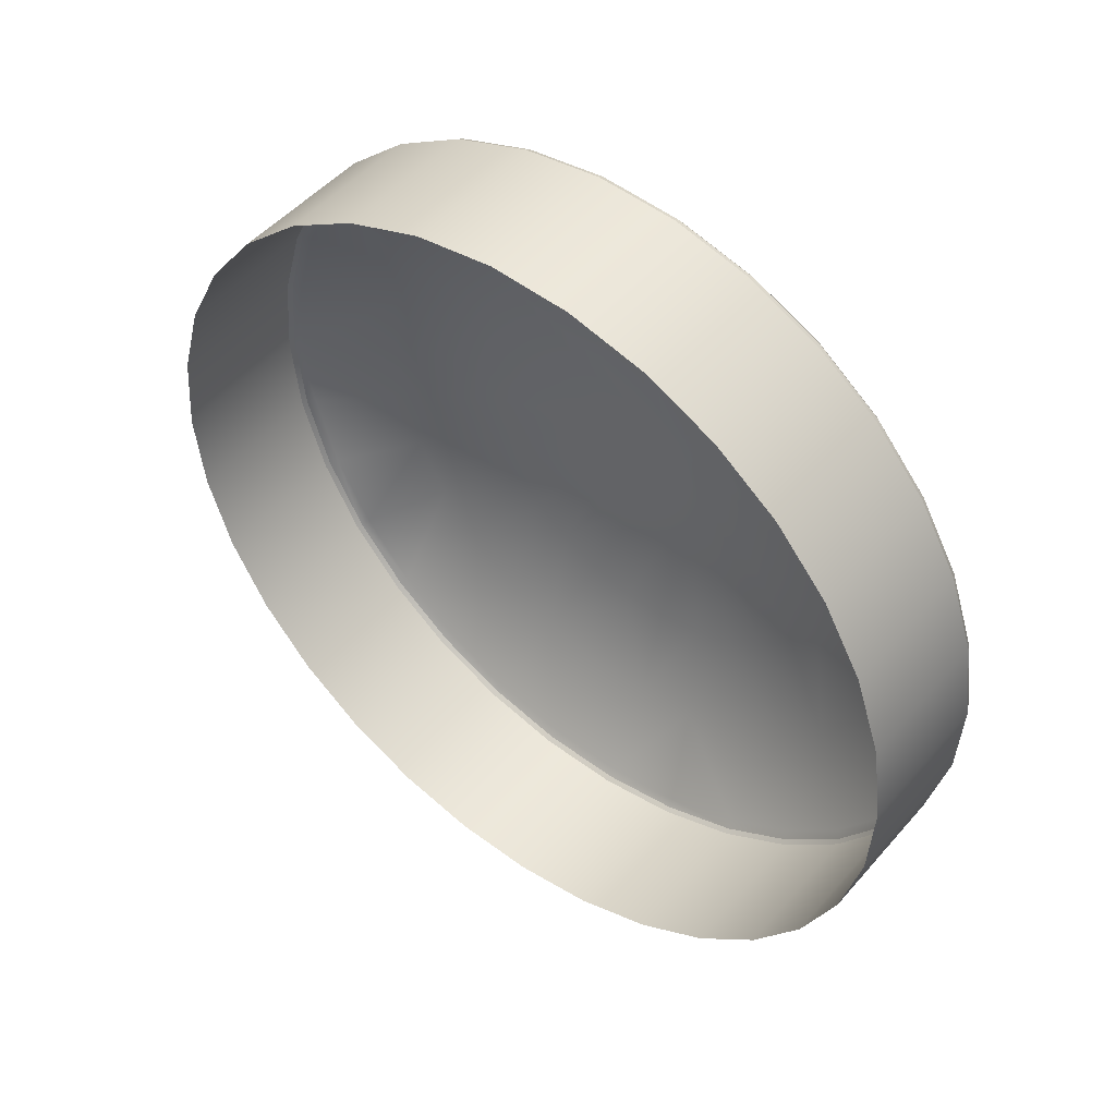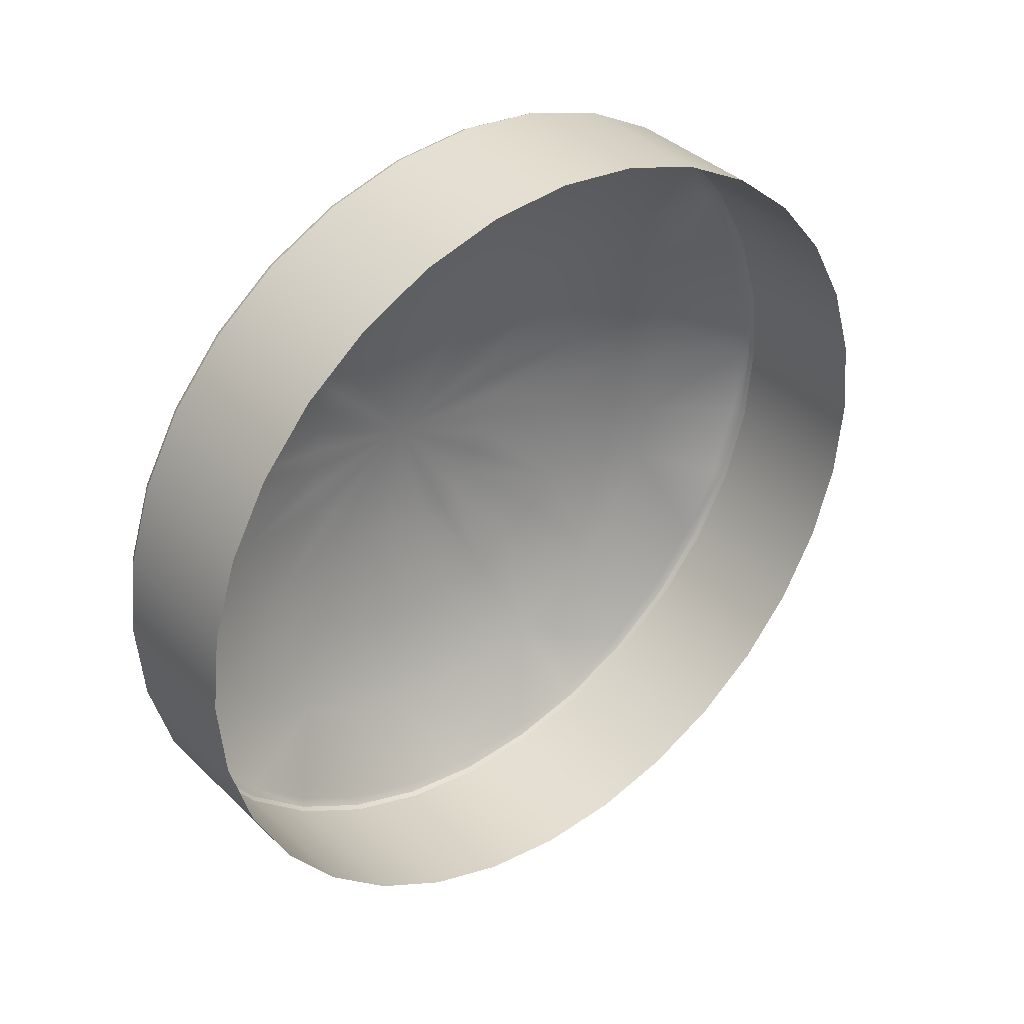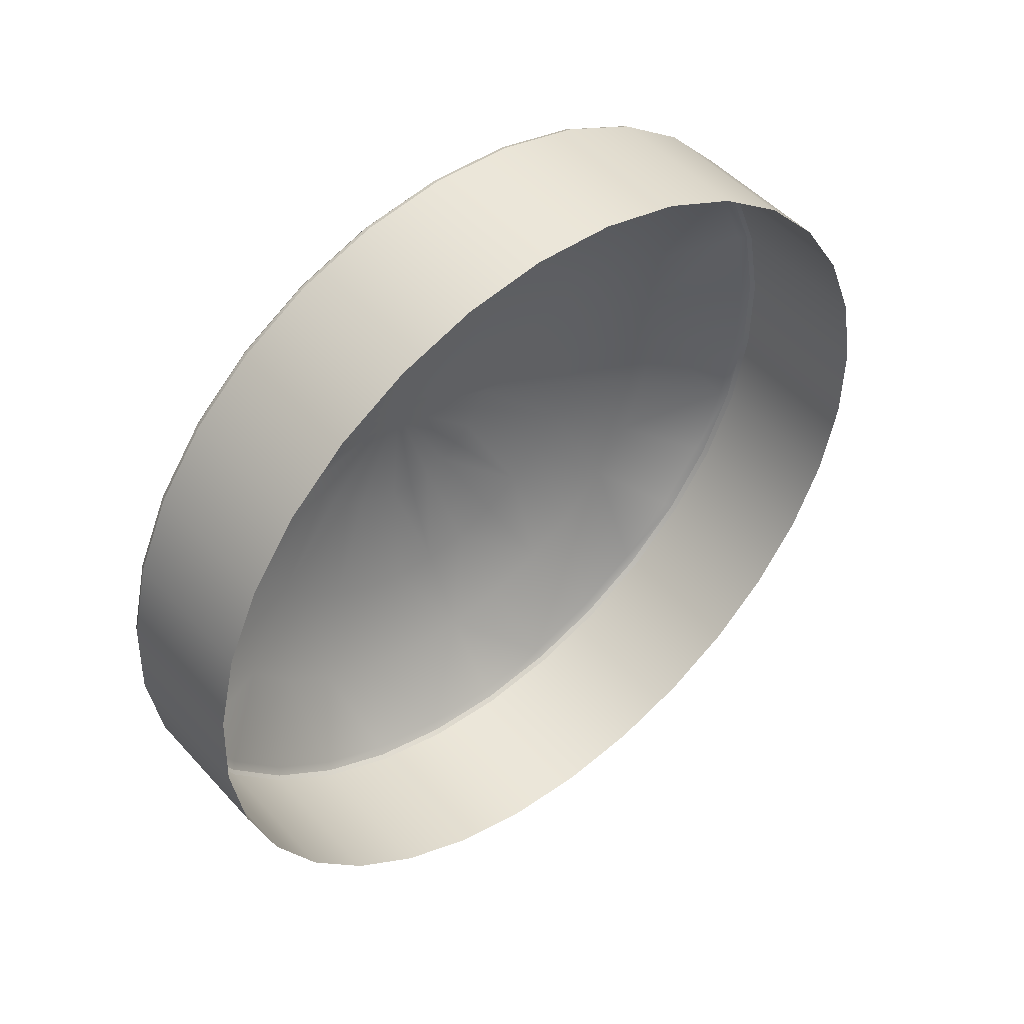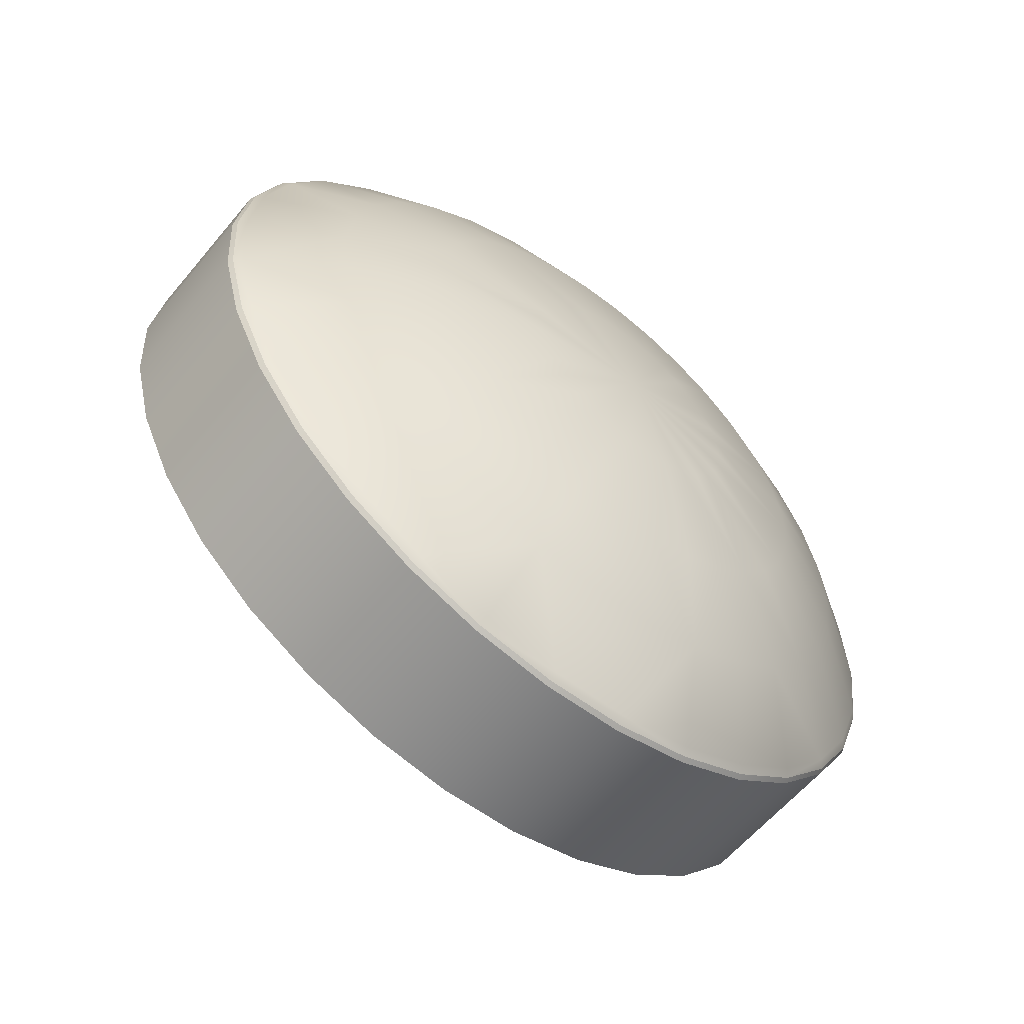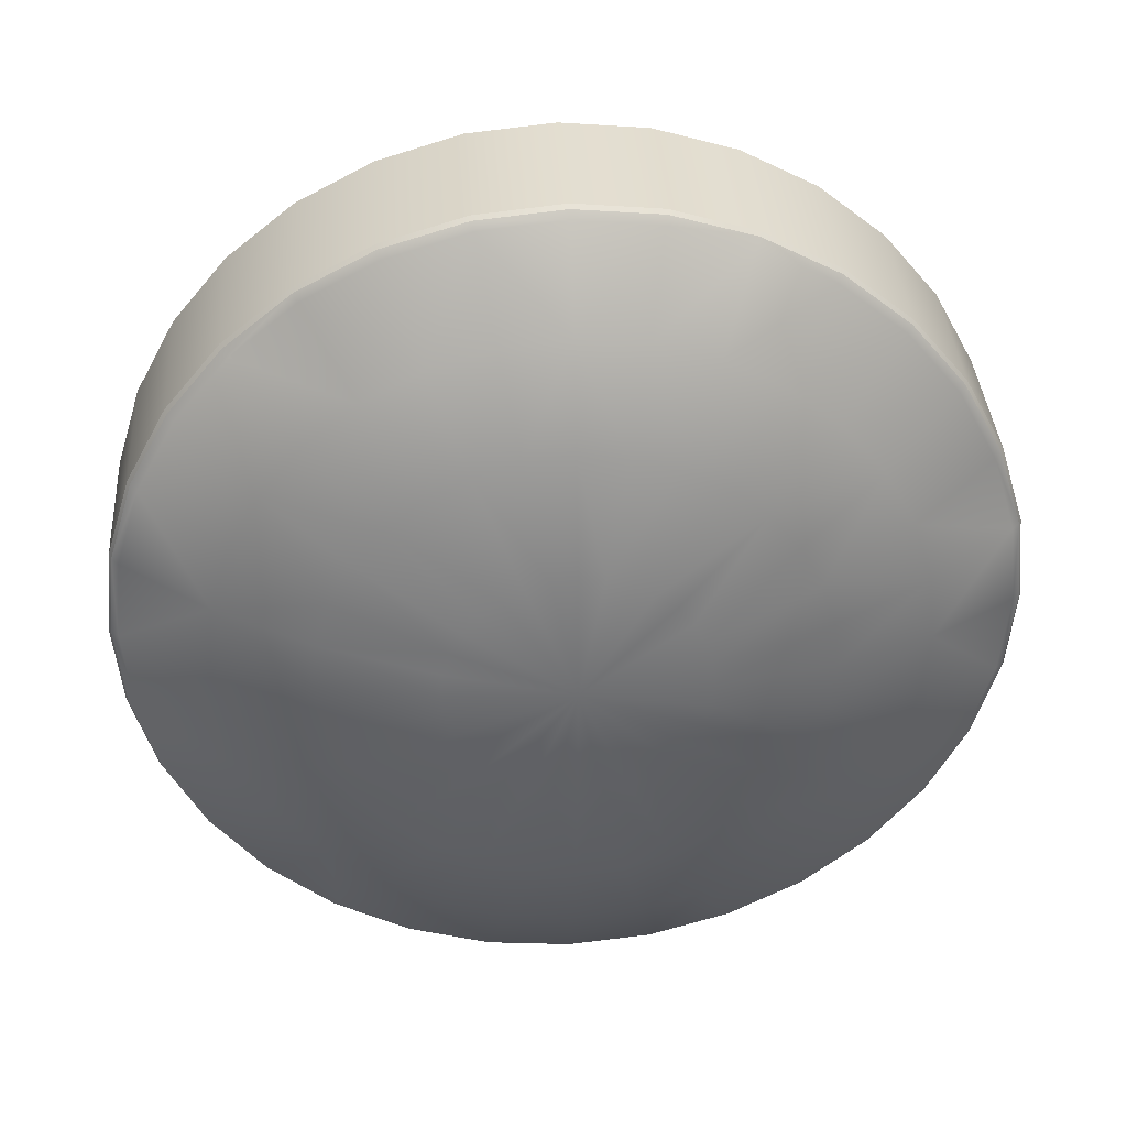
<metadata>
{"format":"obj","ext":"obj","renderer":"f3d","projection":"perspective","resolution":1024,"background":"white","views":[{"elev":-52.5,"azim":102.6,"up":"+Y"},{"elev":-45.0,"azim":-79.1,"up":"+Y"},{"elev":-45.1,"azim":-93.1,"up":"+Y"},{"elev":27.0,"azim":94.5,"up":"+Y"},{"elev":-3.7,"azim":175.0,"up":"+Z"}]}
</metadata>
<code>
o oculus_cv1_controller_right_button_b
v -0.01607 -0.00491 0.05098
v -0.01704 -0.004815 0.0511
v -0.01704 -0.006181 0.05222
v -0.01607 -0.006276 0.0521
v -0.01801 -0.004841 0.05106
v -0.01801 -0.006207 0.05219
v -0.01896 -0.004987 0.05088
v -0.01896 -0.006353 0.05201
v -0.01985 -0.005249 0.05057
v -0.01985 -0.006615 0.05169
v -0.02064 -0.005616 0.05012
v -0.02064 -0.006981 0.05124
v -0.02131 -0.006073 0.04956
v -0.02131 -0.007439 0.05069
v -0.02181 -0.006604 0.04892
v -0.02181 -0.007969 0.05004
v -0.02215 -0.007186 0.04821
v -0.02215 -0.008552 0.04933
v -0.0223 -0.0078 0.04746
v -0.0223 -0.009166 0.04858
v -0.02226 -0.008421 0.04671
v -0.02226 -0.009787 0.04783
v -0.02203 -0.009024 0.04597
v -0.02203 -0.01039 0.04709
v -0.02162 -0.009587 0.04528
v -0.02162 -0.01095 0.04641
v -0.02104 -0.01009 0.04467
v -0.02104 -0.01145 0.0458
v -0.02032 -0.01051 0.04416
v -0.02032 -0.01188 0.04528
v -0.01948 -0.01083 0.04377
v -0.01948 -0.0122 0.04489
v -0.01856 -0.01104 0.04351
v -0.01856 -0.01241 0.04463
v -0.0176 -0.01114 0.04339
v -0.0176 -0.01251 0.04452
v -0.01662 -0.01111 0.04343
v -0.01662 -0.01248 0.04455
v -0.01567 -0.01097 0.0436
v -0.01567 -0.01233 0.04473
v -0.01478 -0.01071 0.04392
v -0.01478 -0.01207 0.04505
v -0.01399 -0.01034 0.04437
v -0.01399 -0.01171 0.04549
v -0.01333 -0.009883 0.04493
v -0.01333 -0.01125 0.04605
v -0.01282 -0.009353 0.04557
v -0.01282 -0.01072 0.04669
v -0.01248 -0.008769 0.04628
v -0.01248 -0.01013 0.0474
v -0.01233 -0.008155 0.04703
v -0.01233 -0.009521 0.04815
v -0.01238 -0.007535 0.04778
v -0.01238 -0.008901 0.04891
v -0.01261 -0.006931 0.04852
v -0.01261 -0.008297 0.04964
v -0.01302 -0.006368 0.0492
v -0.01302 -0.007734 0.05033
v -0.01359 -0.005867 0.04981
v -0.01359 -0.007233 0.05094
v -0.01432 -0.005447 0.05033
v -0.01432 -0.006812 0.05145
v -0.01515 -0.005124 0.05072
v -0.01515 -0.006489 0.05184
v -0.0161 -0.004876 0.05081
v -0.01704 -0.004784 0.05092
v -0.01704 -0.004788 0.05103
v -0.01608 -0.004883 0.05092
v -0.018 -0.004809 0.05089
v -0.01801 -0.004814 0.051
v -0.01893 -0.004952 0.05072
v -0.01895 -0.004959 0.05082
v -0.01979 -0.005208 0.0504
v -0.01984 -0.005219 0.05051
v -0.02057 -0.005566 0.04997
v -0.02062 -0.005584 0.05006
v -0.02121 -0.006012 0.04942
v -0.02128 -0.006038 0.04951
v -0.02171 -0.006531 0.04879
v -0.02178 -0.006565 0.04887
v -0.02204 -0.007101 0.0481
v -0.02212 -0.007145 0.04816
v -0.02219 -0.0077 0.04737
v -0.02227 -0.007754 0.04742
v -0.02215 -0.008307 0.04663
v -0.02223 -0.008371 0.04667
v -0.02192 -0.008896 0.04591
v -0.022 -0.00897 0.04594
v -0.02152 -0.009447 0.04525
v -0.02159 -0.009531 0.04526
v -0.02095 -0.009937 0.04465
v -0.02101 -0.01003 0.04465
v -0.02025 -0.01035 0.04415
v -0.0203 -0.01045 0.04414
v -0.01943 -0.01066 0.04376
v -0.01947 -0.01077 0.04375
v -0.01853 -0.01087 0.04351
v -0.01855 -0.01098 0.04349
v -0.01759 -0.01096 0.0434
v -0.01759 -0.01107 0.04338
v -0.01664 -0.01094 0.04343
v -0.01662 -0.01105 0.04341
v -0.01571 -0.0108 0.0436
v -0.01568 -0.0109 0.04359
v -0.01484 -0.01054 0.04391
v -0.0148 -0.01064 0.0439
v -0.01407 -0.01018 0.04435
v -0.01401 -0.01028 0.04435
v -0.01342 -0.009735 0.04489
v -0.01335 -0.009824 0.0449
v -0.01292 -0.009217 0.04552
v -0.01285 -0.009297 0.04554
v -0.0126 -0.008647 0.04622
v -0.01251 -0.008717 0.04625
v -0.01245 -0.008047 0.04695
v -0.01236 -0.008107 0.04699
v -0.01249 -0.007441 0.04769
v -0.01241 -0.007491 0.04774
v -0.01271 -0.006852 0.0484
v -0.01264 -0.006891 0.04847
v -0.01312 -0.006301 0.04907
v -0.01304 -0.006331 0.04915
v -0.01368 -0.005811 0.04967
v -0.01362 -0.005833 0.04976
v -0.01439 -0.0054 0.05017
v -0.01433 -0.005415 0.05027
v -0.0152 -0.005085 0.05055
v -0.01516 -0.005094 0.05066
v -0.01635 -0.005019 0.04967
v -0.0171 -0.004946 0.04976
v -0.01786 -0.004966 0.04974
v -0.0186 -0.005079 0.0496
v -0.01929 -0.005283 0.04935
v -0.0199 -0.005568 0.049
v -0.02041 -0.005922 0.04857
v -0.02081 -0.006335 0.04807
v -0.02107 -0.006787 0.04752
v -0.02119 -0.007265 0.04694
v -0.02115 -0.007746 0.04635
v -0.02098 -0.008214 0.04578
v -0.02065 -0.008652 0.04525
v -0.02021 -0.009041 0.04478
v -0.01965 -0.009368 0.04438
v -0.019 -0.009618 0.04407
v -0.01828 -0.009784 0.04387
v -0.01753 -0.009858 0.04378
v -0.01678 -0.009838 0.04381
v -0.01604 -0.009724 0.04394
v -0.01535 -0.00952 0.04419
v -0.01473 -0.009236 0.04454
v -0.01422 -0.008881 0.04497
v -0.01383 -0.008469 0.04547
v -0.01356 -0.008016 0.04602
v -0.01345 -0.007539 0.0466
v -0.01348 -0.007058 0.04719
v -0.01366 -0.006589 0.04776
v -0.01398 -0.006152 0.04829
v -0.01443 -0.005763 0.04877
v -0.01499 -0.005435 0.04916
v -0.01563 -0.005185 0.04947
v -0.01662 -0.005371 0.04859
v -0.01716 -0.005319 0.04865
v -0.0177 -0.005333 0.04863
v -0.01824 -0.005414 0.04853
v -0.01873 -0.005561 0.04836
v -0.01917 -0.005765 0.04811
v -0.01954 -0.006019 0.0478
v -0.01982 -0.006315 0.04744
v -0.02001 -0.006639 0.04704
v -0.02009 -0.006981 0.04663
v -0.02007 -0.007327 0.04621
v -0.01994 -0.007663 0.0458
v -0.01971 -0.007976 0.04542
v -0.01939 -0.008256 0.04508
v -0.01899 -0.00849 0.04479
v -0.01852 -0.008669 0.04457
v -0.01801 -0.008788 0.04443
v -0.01747 -0.008841 0.04436
v -0.01693 -0.008827 0.04438
v -0.0164 -0.008745 0.04448
v -0.0159 -0.008599 0.04466
v -0.01546 -0.008395 0.04491
v -0.0151 -0.008141 0.04522
v -0.01481 -0.007845 0.04557
v -0.01463 -0.007521 0.04597
v -0.01454 -0.007179 0.04639
v -0.01456 -0.006833 0.04681
v -0.01469 -0.006497 0.04722
v -0.01492 -0.006184 0.0476
v -0.01524 -0.005904 0.04794
v -0.01564 -0.00567 0.04822
v -0.01611 -0.00549 0.04844
v -0.01696 -0.005998 0.04743
v -0.01724 -0.00597 0.04746
v -0.01752 -0.005978 0.04745
v -0.01779 -0.00602 0.0474
v -0.01805 -0.006096 0.04731
v -0.01828 -0.006202 0.04718
v -0.01847 -0.006334 0.04702
v -0.01862 -0.006487 0.04683
v -0.01871 -0.006655 0.04662
v -0.01876 -0.006833 0.04641
v -0.01875 -0.007012 0.04619
v -0.01868 -0.007187 0.04598
v -0.01856 -0.007349 0.04578
v -0.01839 -0.007494 0.0456
v -0.01818 -0.007616 0.04546
v -0.01794 -0.007709 0.04534
v -0.01768 -0.007771 0.04527
v -0.0174 -0.007798 0.04523
v -0.01711 -0.007791 0.04524
v -0.01684 -0.007748 0.04529
v -0.01658 -0.007673 0.04539
v -0.01636 -0.007567 0.04551
v -0.01616 -0.007435 0.04568
v -0.01602 -0.007281 0.04586
v -0.01592 -0.007113 0.04607
v -0.01588 -0.006935 0.04628
v -0.01589 -0.006756 0.0465
v -0.01596 -0.006582 0.04671
v -0.01607 -0.006419 0.04691
v -0.01624 -0.006274 0.04709
v -0.01645 -0.006153 0.04724
v -0.01669 -0.006059 0.04735
v -0.01732 -0.006825 0.0463
f 2 4 1
f 2 6 3
f 5 8 6
f 7 10 8
f 11 10 9
f 13 12 11
f 13 16 14
f 15 18 16
f 19 18 17
f 21 20 19
f 23 22 21
f 23 26 24
f 27 26 25
f 29 28 27
f 31 30 29
f 31 34 32
f 35 34 33
f 35 38 36
f 39 38 37
f 39 42 40
f 43 42 41
f 43 46 44
f 47 46 45
f 47 50 48
f 49 52 50
f 53 52 51
f 53 56 54
f 57 56 55
f 59 58 57
f 59 62 60
f 61 64 62
f 63 4 64
f 66 68 65
f 69 67 66
f 69 72 70
f 73 72 71
f 75 74 73
f 77 76 75
f 79 78 77
f 79 82 80
f 83 82 81
f 83 86 84
f 85 88 86
f 87 90 88
f 89 92 90
f 91 94 92
f 93 96 94
f 97 96 95
f 99 98 97
f 101 100 99
f 103 102 101
f 105 104 103
f 105 108 106
f 107 110 108
f 109 112 110
f 113 112 111
f 115 114 113
f 115 118 116
f 119 118 117
f 121 120 119
f 123 122 121
f 123 126 124
f 125 128 126
f 127 68 128
f 65 130 66
f 69 130 131
f 71 131 132
f 73 132 133
f 75 133 134
f 77 134 135
f 79 135 136
f 81 136 137
f 81 138 83
f 85 138 139
f 85 140 87
f 87 141 89
f 91 141 142
f 91 143 93
f 95 143 144
f 97 144 145
f 99 145 146
f 99 147 101
f 103 147 148
f 103 149 105
f 105 150 107
f 107 151 109
f 111 151 152
f 113 152 153
f 115 153 154
f 115 155 117
f 119 155 156
f 121 156 157
f 121 158 123
f 123 159 125
f 125 160 127
f 65 160 129
f 161 130 129
f 163 130 162
f 164 131 163
f 164 133 132
f 165 134 133
f 166 135 134
f 168 135 167
f 168 137 136
f 170 137 169
f 171 138 170
f 171 140 139
f 172 141 140
f 174 141 173
f 174 143 142
f 175 144 143
f 176 145 144
f 178 145 177
f 179 146 178
f 179 148 147
f 180 149 148
f 182 149 181
f 183 150 182
f 183 152 151
f 185 152 184
f 186 153 185
f 186 155 154
f 188 155 187
f 188 157 156
f 190 157 189
f 191 158 190
f 192 159 191
f 192 129 160
f 193 162 161
f 195 162 194
f 195 164 163
f 196 165 164
f 197 166 165
f 199 166 198
f 200 167 199
f 201 168 200
f 202 169 201
f 203 170 202
f 203 172 171
f 204 173 172
f 206 173 205
f 207 174 206
f 207 176 175
f 209 176 208
f 209 178 177
f 211 178 210
f 211 180 179
f 213 180 212
f 213 182 181
f 215 182 214
f 215 184 183
f 216 185 184
f 217 186 185
f 218 187 186
f 220 187 219
f 220 189 188
f 221 190 189
f 223 190 222
f 224 191 223
f 193 192 224
f 225 194 193
f 225 195 194
f 225 196 195
f 225 197 196
f 225 198 197
f 225 199 198
f 225 200 199
f 225 201 200
f 225 202 201
f 225 203 202
f 225 204 203
f 225 205 204
f 225 206 205
f 225 207 206
f 225 208 207
f 225 209 208
f 225 210 209
f 225 211 210
f 225 212 211
f 225 213 212
f 225 214 213
f 225 215 214
f 225 216 215
f 225 217 216
f 225 218 217
f 225 219 218
f 225 220 219
f 225 221 220
f 225 222 221
f 225 223 222
f 225 224 223
f 225 193 224
f 128 1 63
f 2 68 67
f 70 2 67
f 72 5 70
f 9 72 74
f 76 9 74
f 78 11 76
f 80 13 78
f 82 15 80
f 19 82 84
f 86 19 84
f 88 21 86
f 25 88 90
f 27 90 92
f 29 92 94
f 96 29 94
f 98 31 96
f 100 33 98
f 102 35 100
f 39 102 104
f 41 104 106
f 108 41 106
f 110 43 108
f 112 45 110
f 49 112 114
f 51 114 116
f 118 51 116
f 120 53 118
f 57 120 122
f 59 122 124
f 61 124 126
f 63 126 128
f 2 3 4
f 2 5 6
f 5 7 8
f 7 9 10
f 11 12 10
f 13 14 12
f 13 15 16
f 15 17 18
f 19 20 18
f 21 22 20
f 23 24 22
f 23 25 26
f 27 28 26
f 29 30 28
f 31 32 30
f 31 33 34
f 35 36 34
f 35 37 38
f 39 40 38
f 39 41 42
f 43 44 42
f 43 45 46
f 47 48 46
f 47 49 50
f 49 51 52
f 53 54 52
f 53 55 56
f 57 58 56
f 59 60 58
f 59 61 62
f 61 63 64
f 63 1 4
f 66 67 68
f 69 70 67
f 69 71 72
f 73 74 72
f 75 76 74
f 77 78 76
f 79 80 78
f 79 81 82
f 83 84 82
f 83 85 86
f 85 87 88
f 87 89 90
f 89 91 92
f 91 93 94
f 93 95 96
f 97 98 96
f 99 100 98
f 101 102 100
f 103 104 102
f 105 106 104
f 105 107 108
f 107 109 110
f 109 111 112
f 113 114 112
f 115 116 114
f 115 117 118
f 119 120 118
f 121 122 120
f 123 124 122
f 123 125 126
f 125 127 128
f 127 65 68
f 65 129 130
f 69 66 130
f 71 69 131
f 73 71 132
f 75 73 133
f 77 75 134
f 79 77 135
f 81 79 136
f 81 137 138
f 85 83 138
f 85 139 140
f 87 140 141
f 91 89 141
f 91 142 143
f 95 93 143
f 97 95 144
f 99 97 145
f 99 146 147
f 103 101 147
f 103 148 149
f 105 149 150
f 107 150 151
f 111 109 151
f 113 111 152
f 115 113 153
f 115 154 155
f 119 117 155
f 121 119 156
f 121 157 158
f 123 158 159
f 125 159 160
f 65 127 160
f 161 162 130
f 163 131 130
f 164 132 131
f 164 165 133
f 165 166 134
f 166 167 135
f 168 136 135
f 168 169 137
f 170 138 137
f 171 139 138
f 171 172 140
f 172 173 141
f 174 142 141
f 174 175 143
f 175 176 144
f 176 177 145
f 178 146 145
f 179 147 146
f 179 180 148
f 180 181 149
f 182 150 149
f 183 151 150
f 183 184 152
f 185 153 152
f 186 154 153
f 186 187 155
f 188 156 155
f 188 189 157
f 190 158 157
f 191 159 158
f 192 160 159
f 192 161 129
f 193 194 162
f 195 163 162
f 195 196 164
f 196 197 165
f 197 198 166
f 199 167 166
f 200 168 167
f 201 169 168
f 202 170 169
f 203 171 170
f 203 204 172
f 204 205 173
f 206 174 173
f 207 175 174
f 207 208 176
f 209 177 176
f 209 210 178
f 211 179 178
f 211 212 180
f 213 181 180
f 213 214 182
f 215 183 182
f 215 216 184
f 216 217 185
f 217 218 186
f 218 219 187
f 220 188 187
f 220 221 189
f 221 222 190
f 223 191 190
f 224 192 191
f 193 161 192
f 128 68 1
f 2 1 68
f 70 5 2
f 72 7 5
f 9 7 72
f 76 11 9
f 78 13 11
f 80 15 13
f 82 17 15
f 19 17 82
f 86 21 19
f 88 23 21
f 25 23 88
f 27 25 90
f 29 27 92
f 96 31 29
f 98 33 31
f 100 35 33
f 102 37 35
f 39 37 102
f 41 39 104
f 108 43 41
f 110 45 43
f 112 47 45
f 49 47 112
f 51 49 114
f 118 53 51
f 120 55 53
f 57 55 120
f 59 57 122
f 61 59 124
f 63 61 126

</code>
